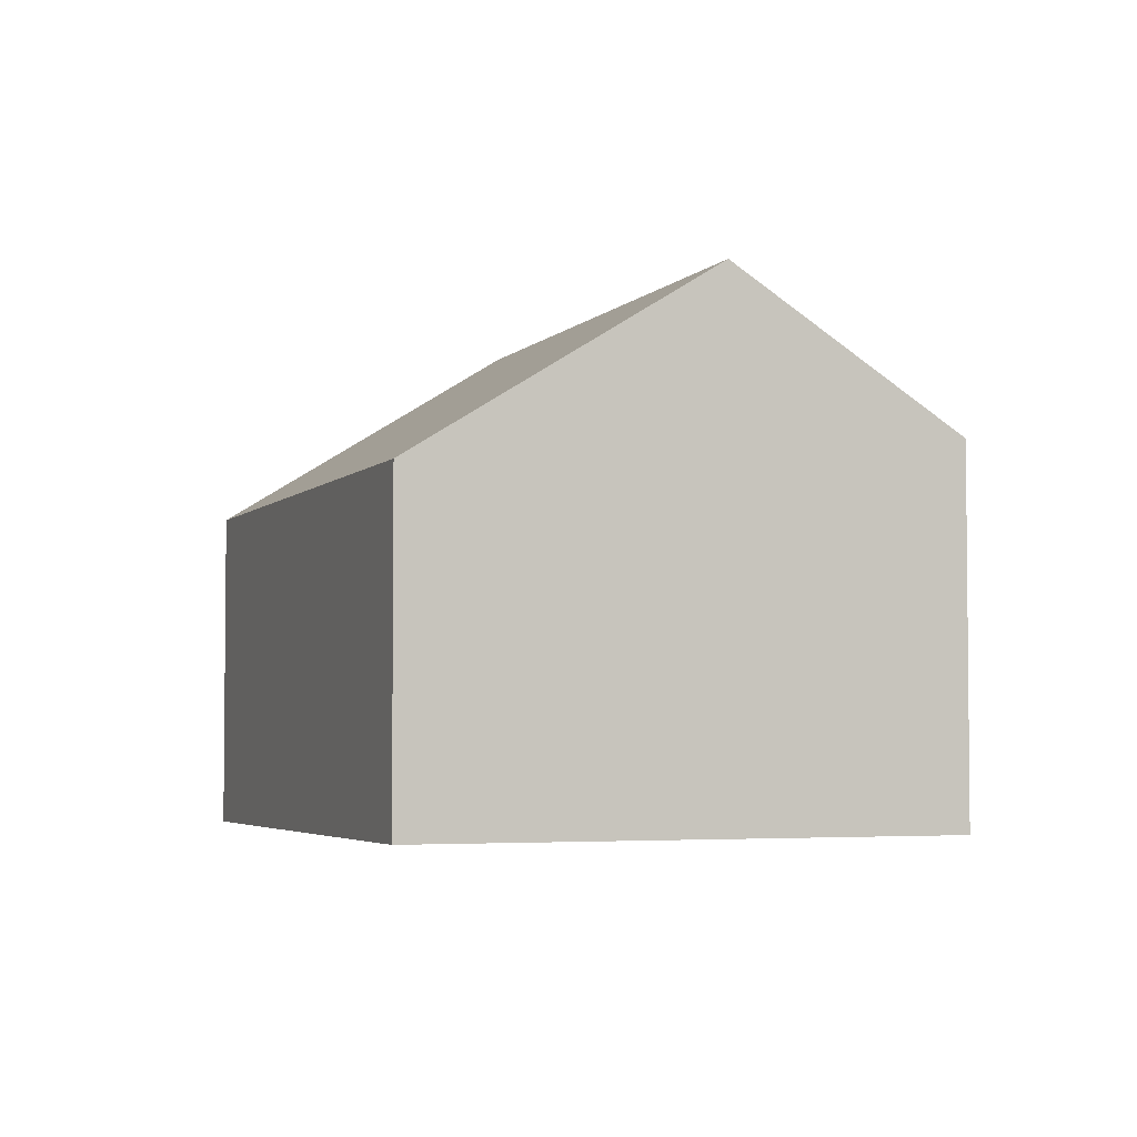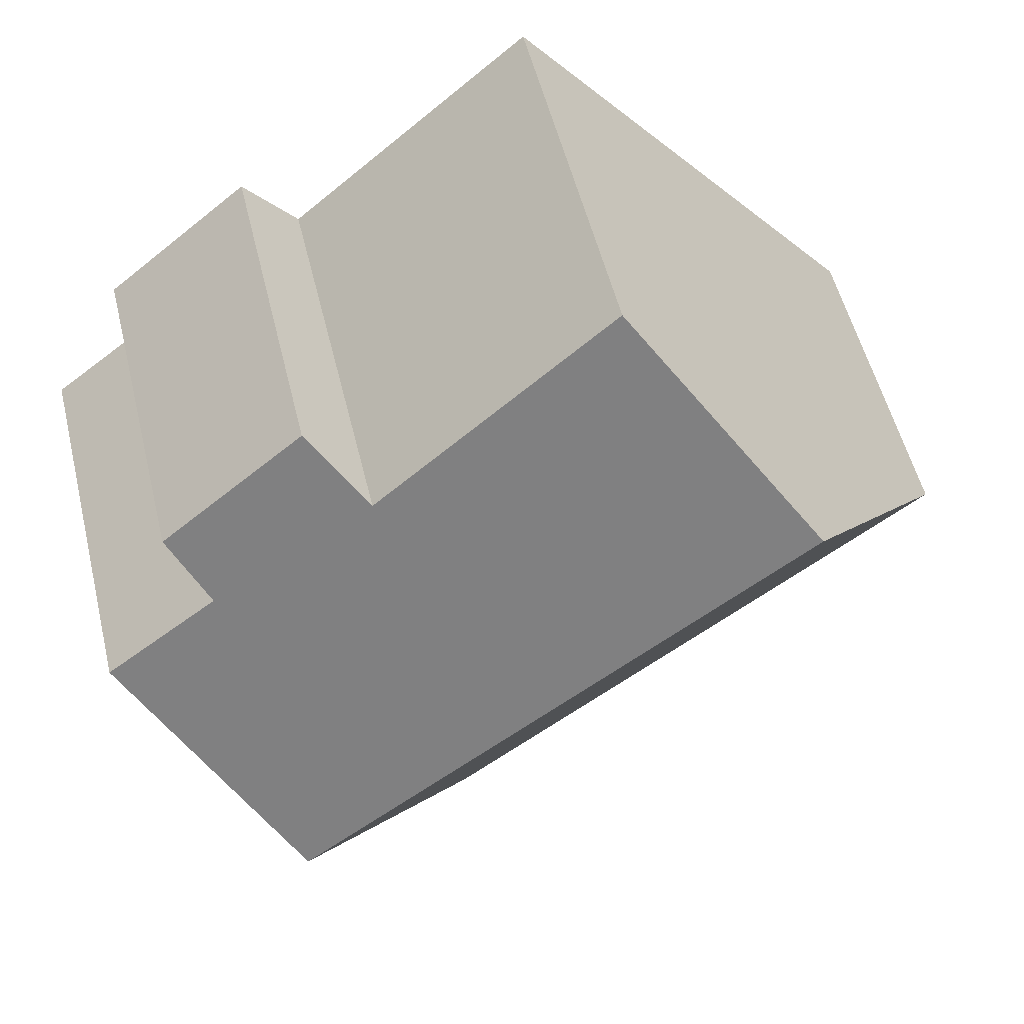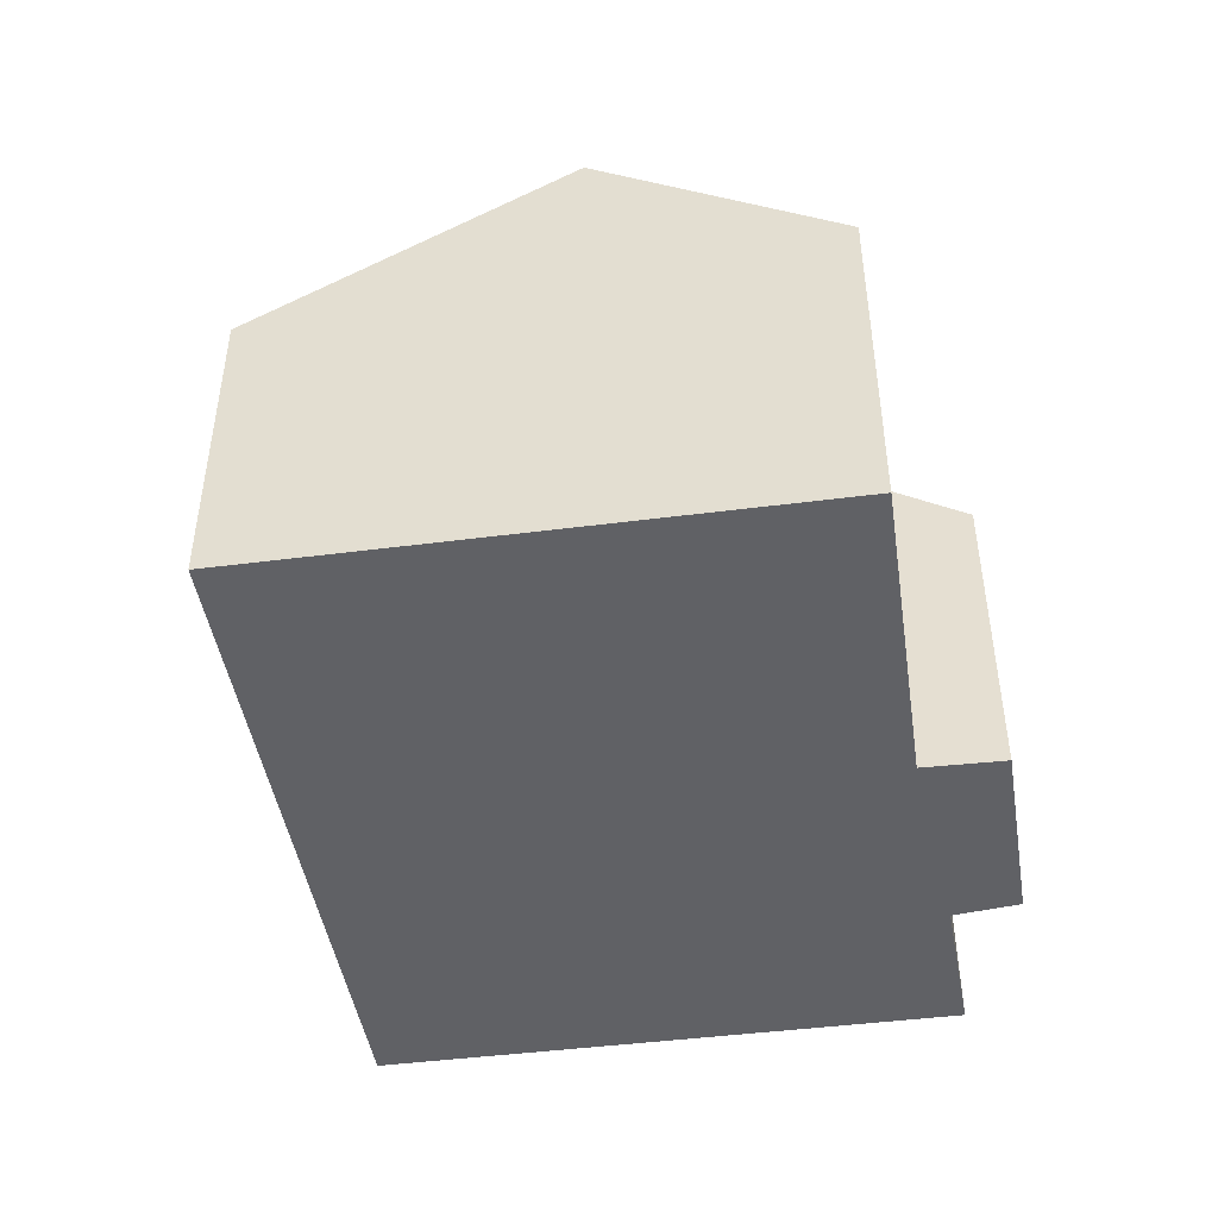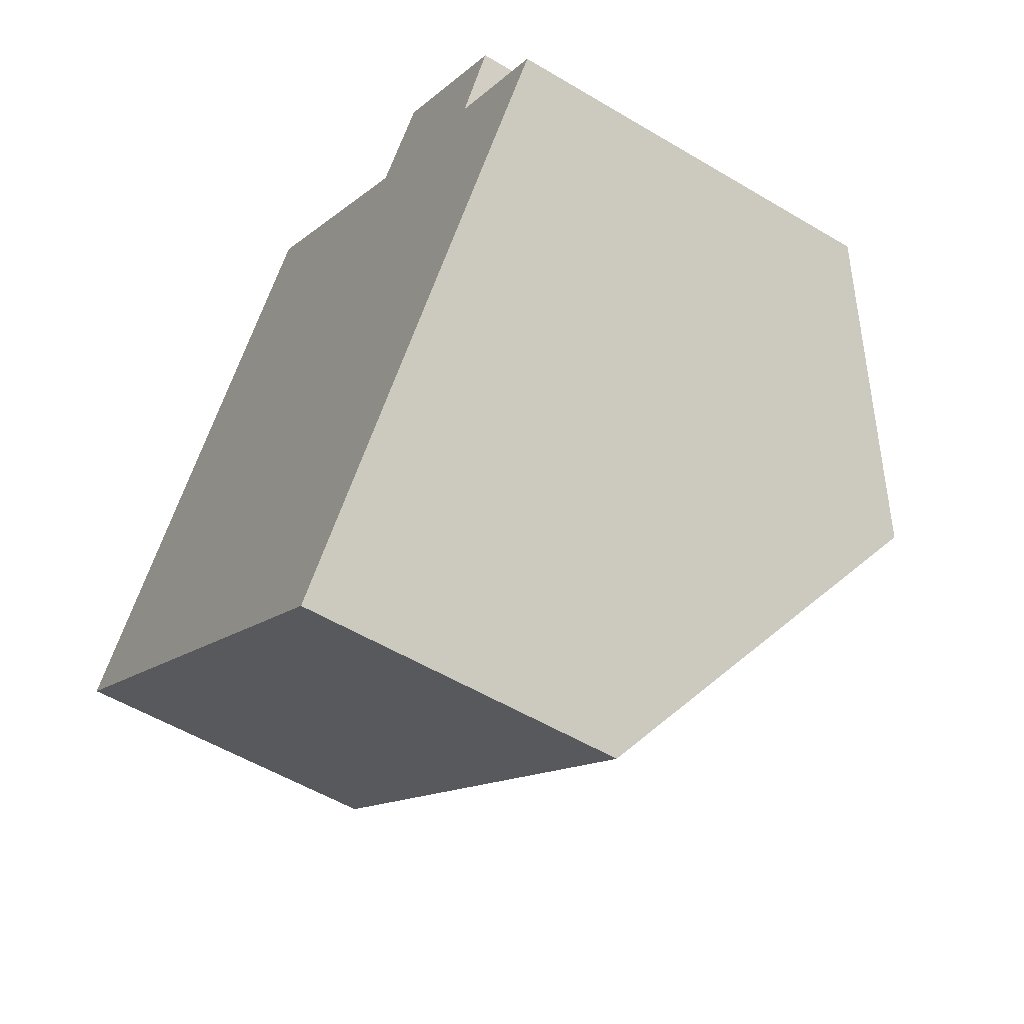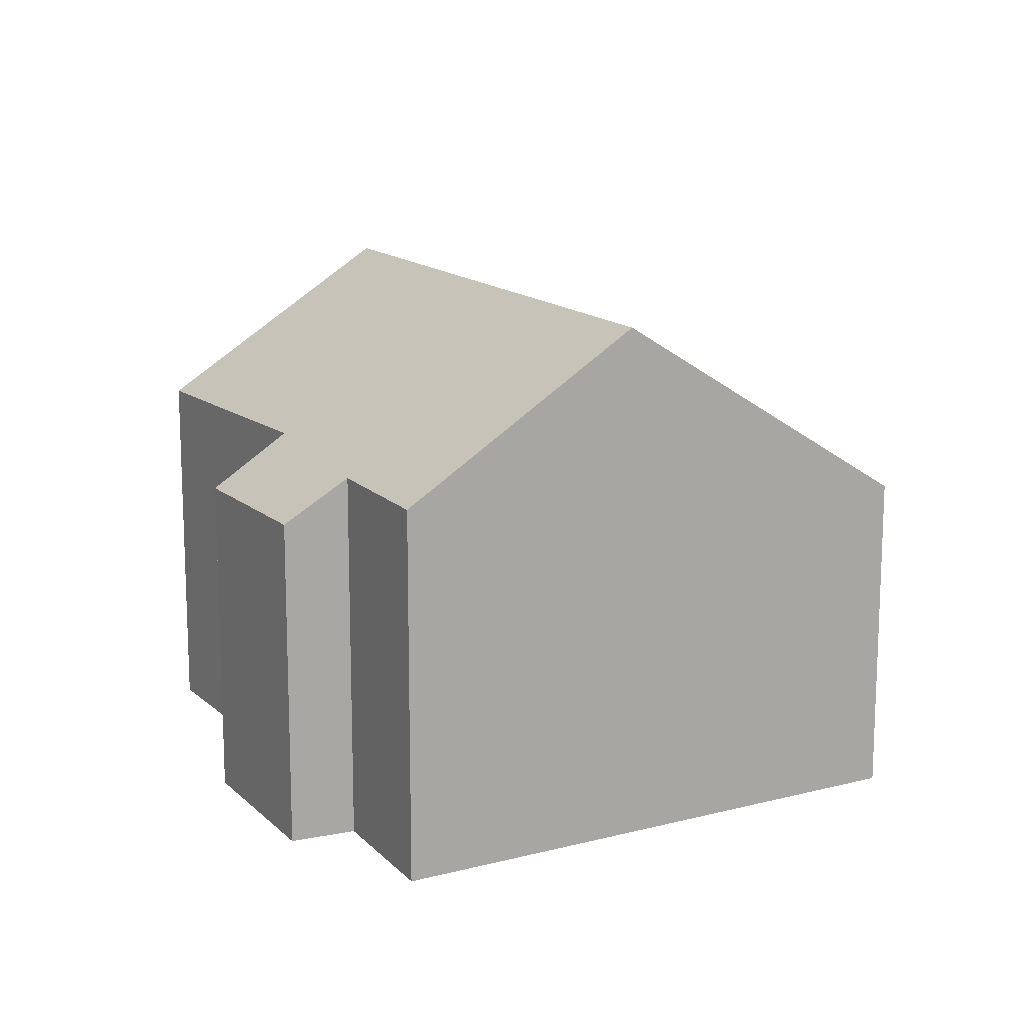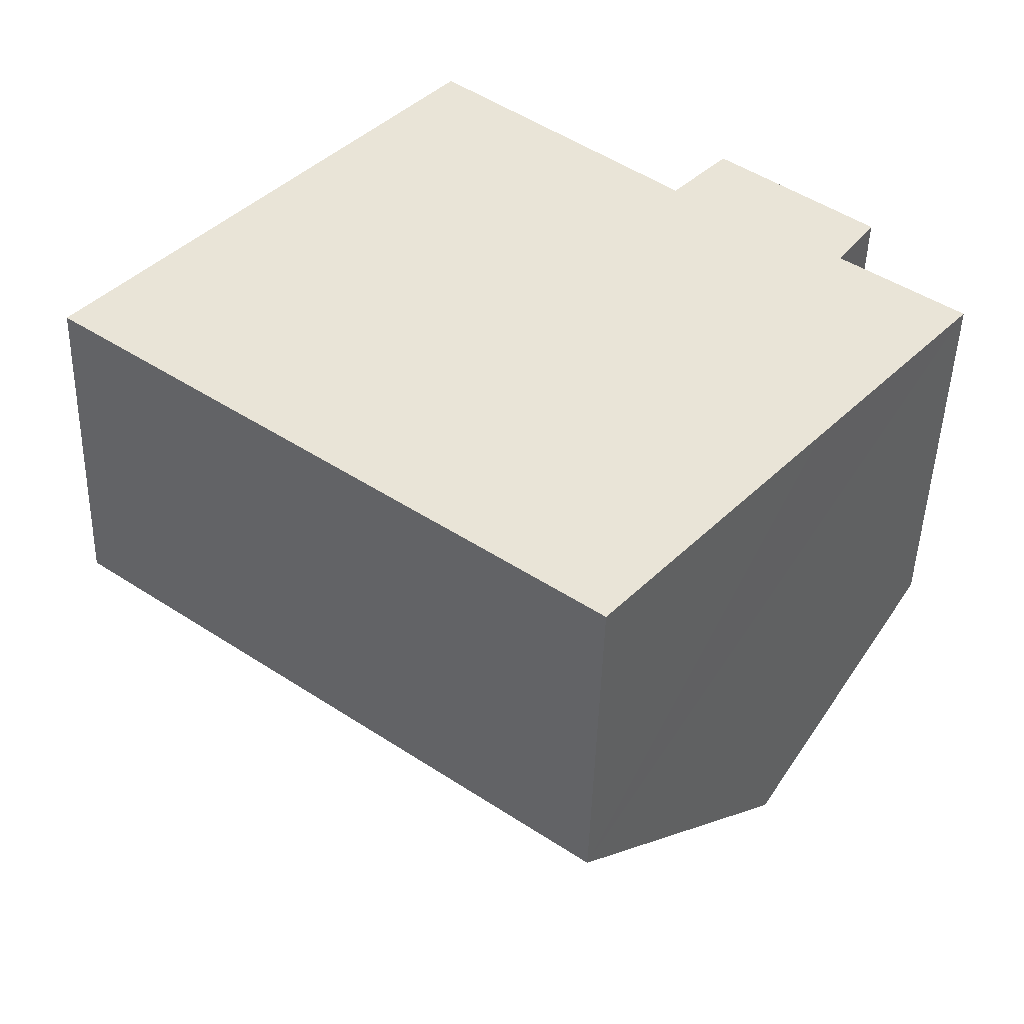
<metadata>
{"format":"obj","ext":"obj","renderer":"f3d","projection":"perspective","resolution":1024,"background":"white","views":[{"elev":-3.9,"azim":-72.8,"up":"+Y"},{"elev":53.5,"azim":166.4,"up":"+Z"},{"elev":-48.1,"azim":-42.0,"up":"+Y"},{"elev":-53.9,"azim":57.5,"up":"+Z"},{"elev":14.3,"azim":100.7,"up":"+Y"},{"elev":-47.4,"azim":-1.6,"up":"+Z"}]}
</metadata>
<code>
v  11.38 8.319 -2.388
v  12.1 5.919 1.979
v  13.9 5.918 0.594
v  3.243 8.319 3.886
v  12.7 5.272 2.85
v  9.542 6.019 3.749
v  10.4 5.226 4.717
v  5.766 5.898 6.909
v  8.105 5.207 -6.253
v  0 5.207 3.188e-16
v  9.542 -2.296e-16 3.749
v  5.766 -4.231e-16 6.909
v  12.7 -1.745e-16 2.85
v  10.4 -2.888e-16 4.717
v  12.1 -1.212e-16 1.979
v  13.9 -3.637e-17 0.594
v  3.243 -2.379e-16 3.886
v  0 0 0
v  11.38 1.462e-16 -2.388
v  8.105 3.829e-16 -6.253
g defaultobject
f 1 2 3
f 2 1 4
f 2 4 5
f 5 4 6
f 5 6 7
f 6 4 8
f 9 4 1
f 4 9 10
f 8 11 6
f 11 8 12
f 7 13 5
f 13 7 14
f 15 3 2
f 3 15 16
f 11 7 6
f 7 11 14
f 10 8 4
f 8 10 12
f 12 10 17
f 17 10 18
f 5 15 2
f 15 5 13
f 16 1 3
f 1 16 9
f 9 16 19
f 9 19 20
f 20 10 9
f 10 20 18
f 14 15 13
f 15 19 16
f 19 15 14
f 19 14 11
f 19 11 12
f 19 12 20
f 20 12 17
f 20 17 18

</code>
